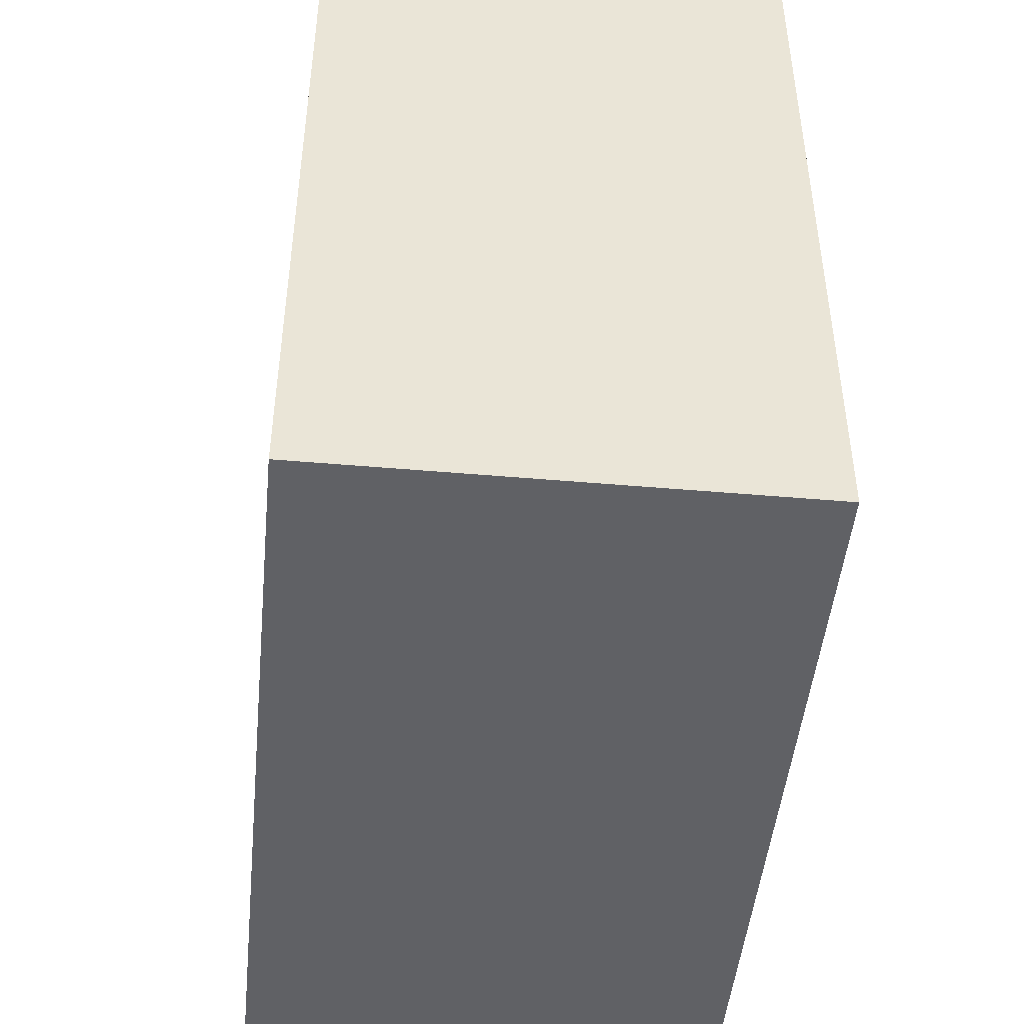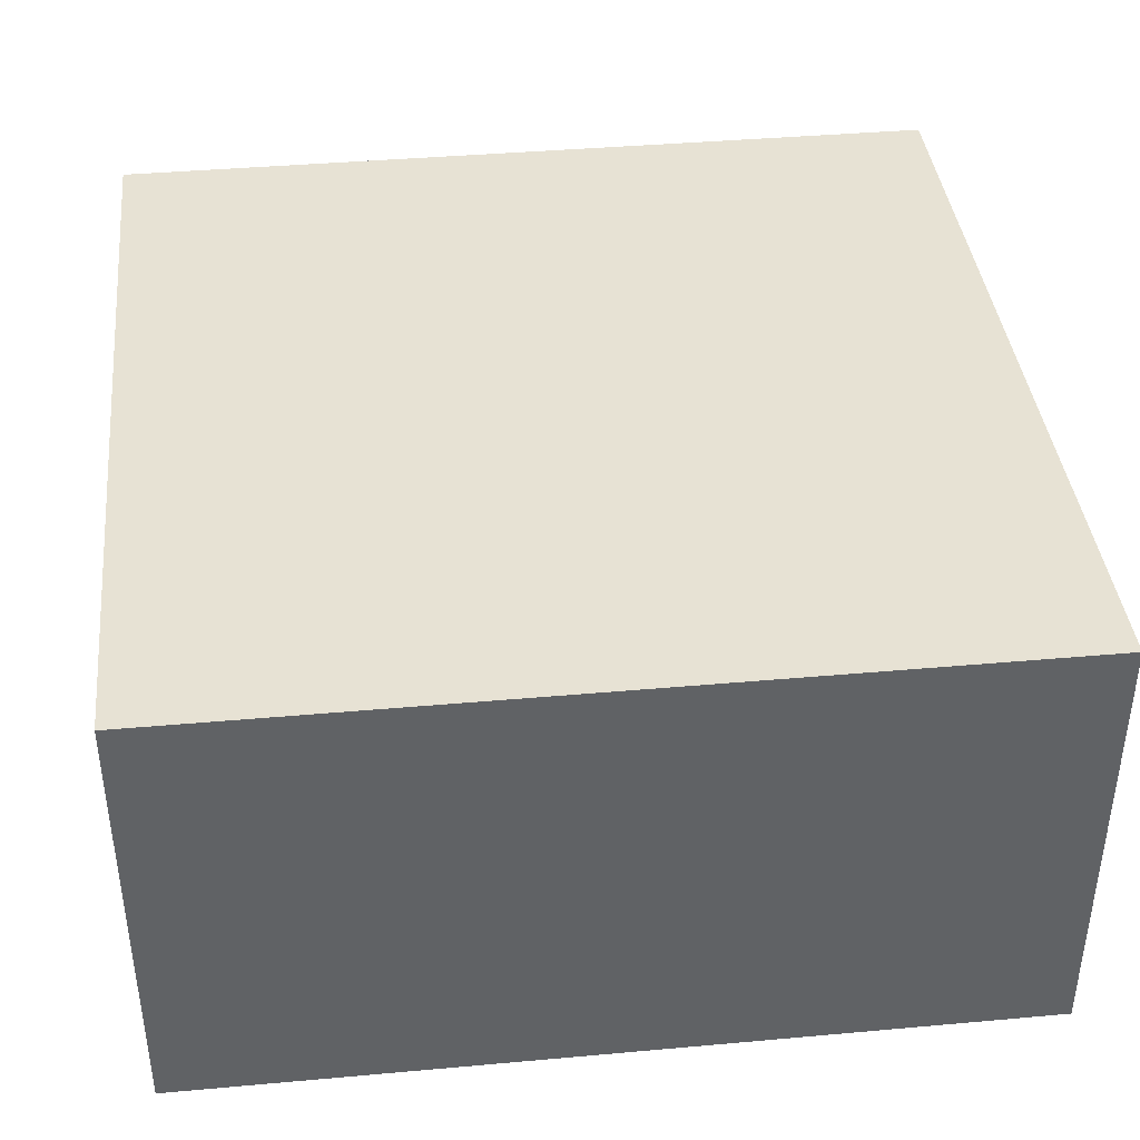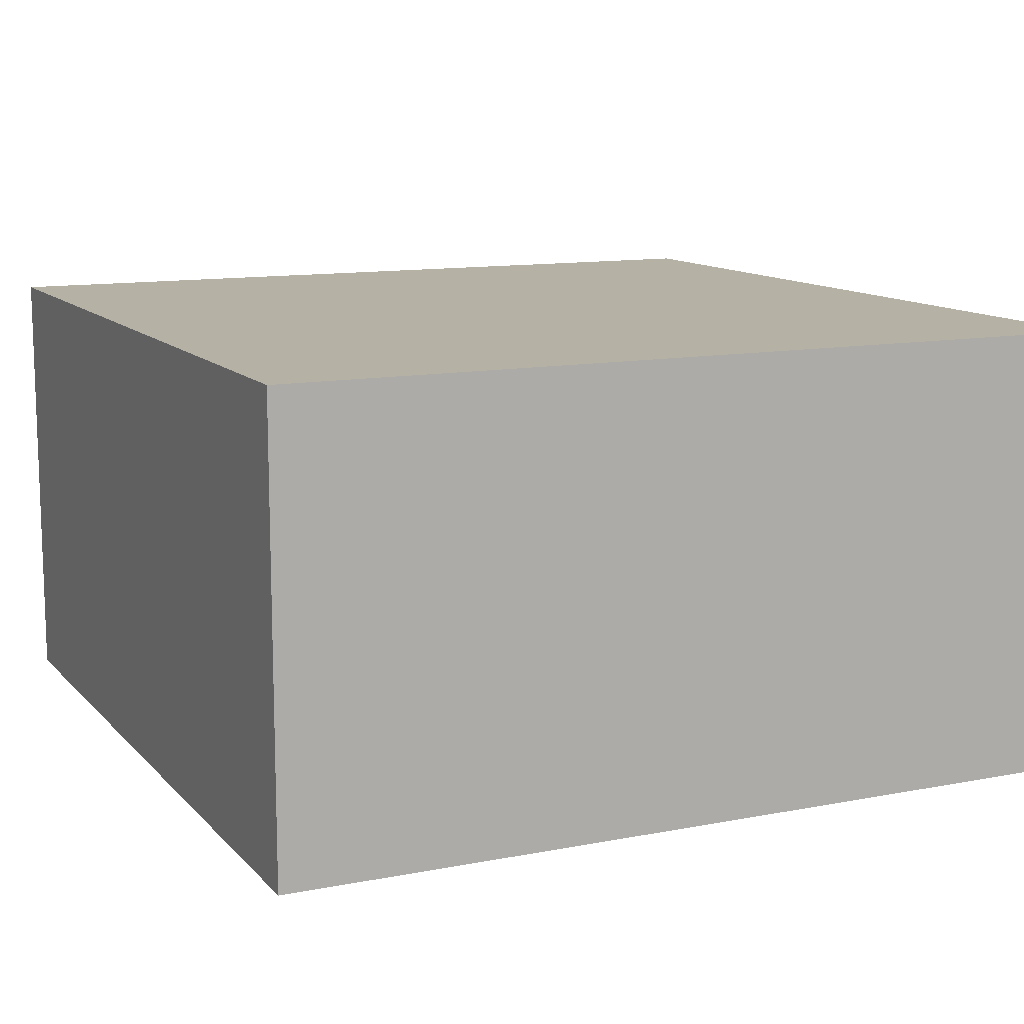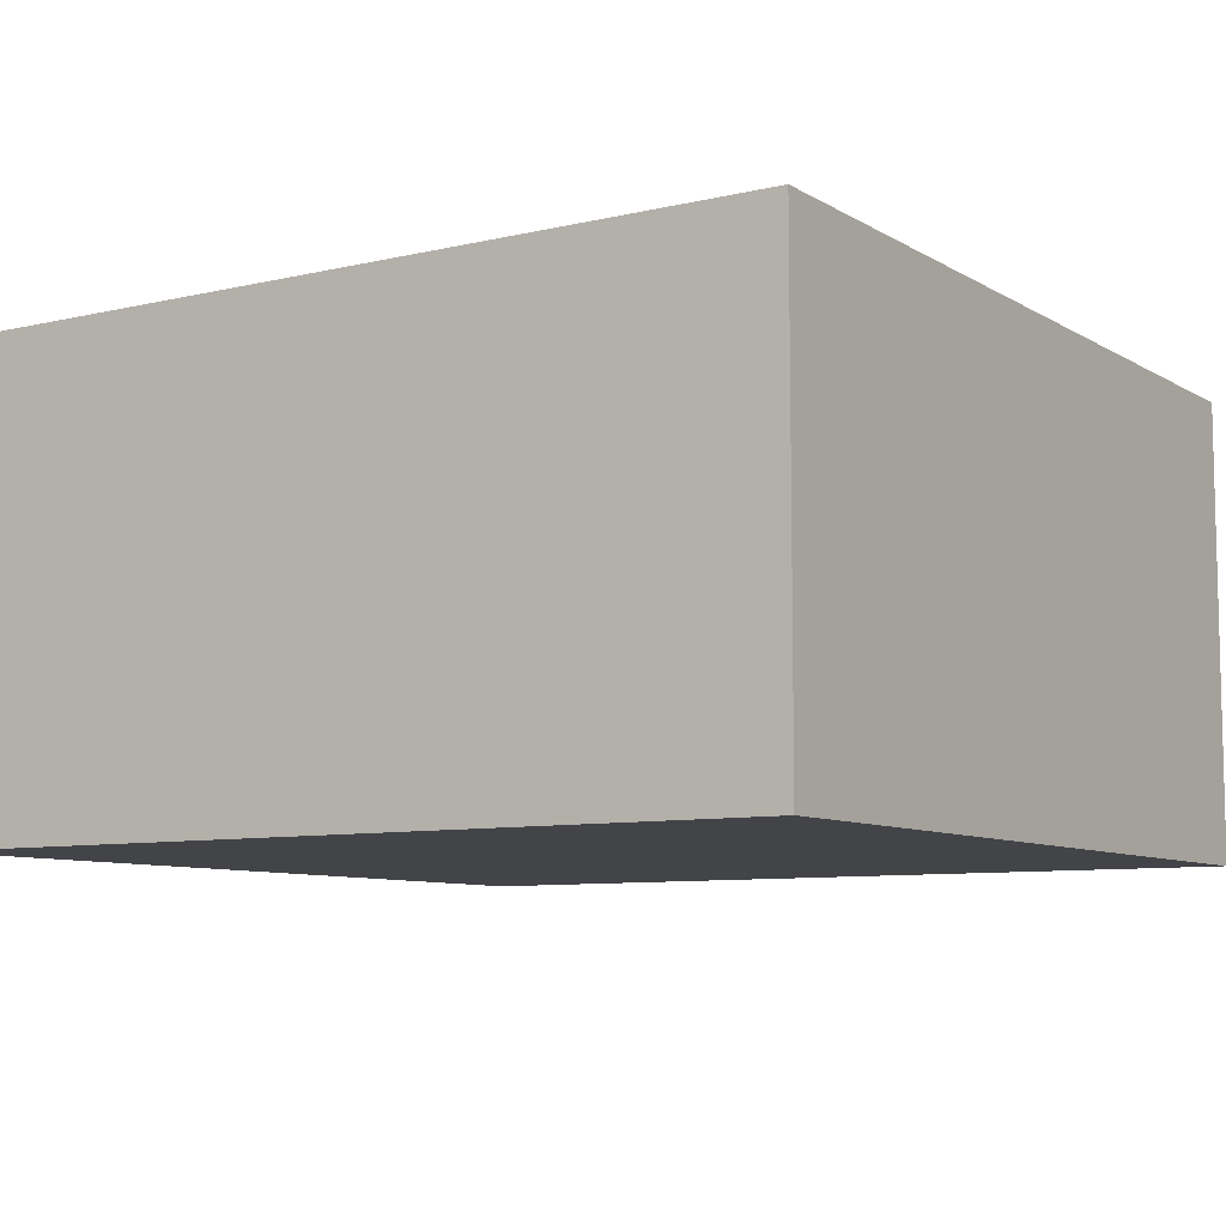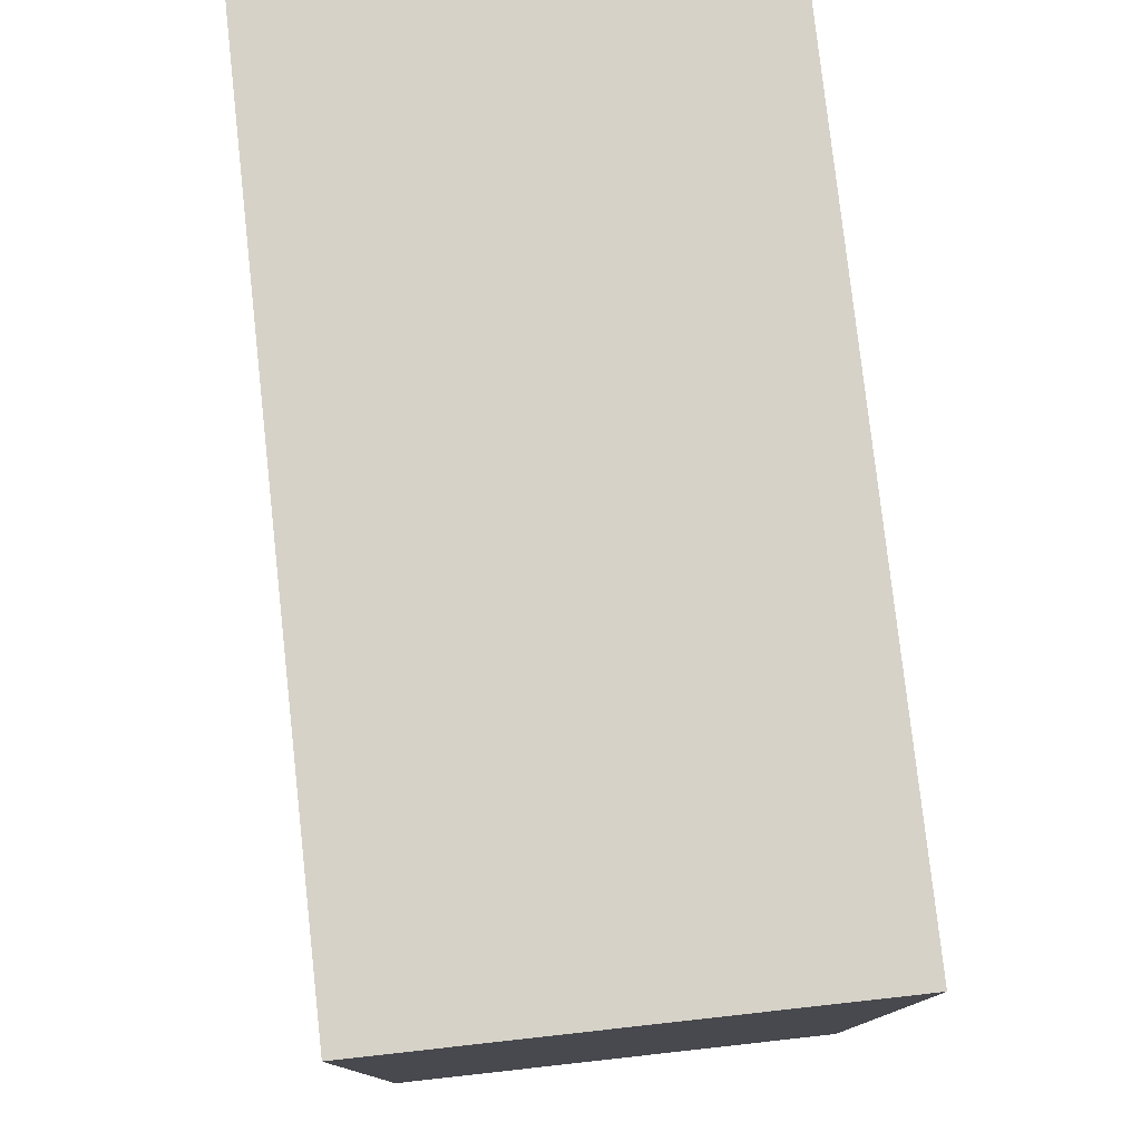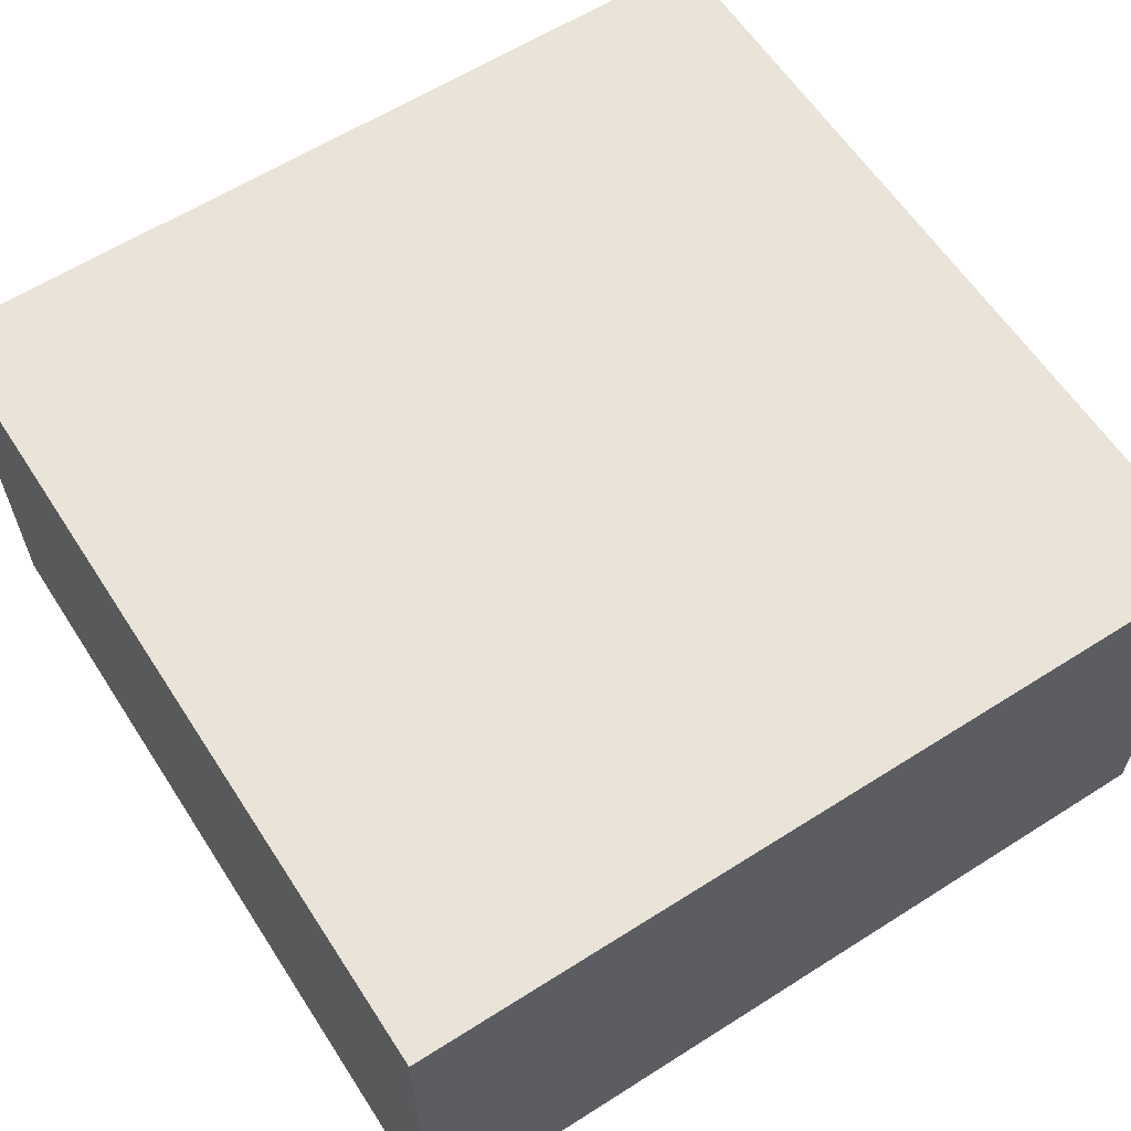
<metadata>
{"format":"obj","ext":"obj","renderer":"f3d","projection":"perspective","resolution":1024,"background":"white","views":[{"elev":-47.4,"azim":-95.6,"up":"+Z"},{"elev":39.9,"azim":173.7,"up":"+Y"},{"elev":11.8,"azim":155.0,"up":"+Y"},{"elev":-8.2,"azim":-147.1,"up":"+Y"},{"elev":78.4,"azim":-96.3,"up":"+Z"},{"elev":61.0,"azim":57.1,"up":"+Y"}]}
</metadata>
<code>
o Cube
v 0.75 -0.4 -0.75
v 0.75 -0.4 0.75
v -0.75 -0.4 0.75
v -0.75 -0.4 -0.75
v 0.75 0.4 -0.75
v 0.75 0.4 0.75
v -0.75 0.4 0.75
v -0.75 0.4 -0.75
f 1 2 3 4
f 5 8 7 6
f 1 5 6 2
f 2 6 7 3
f 3 7 8 4
f 5 1 4 8

</code>
